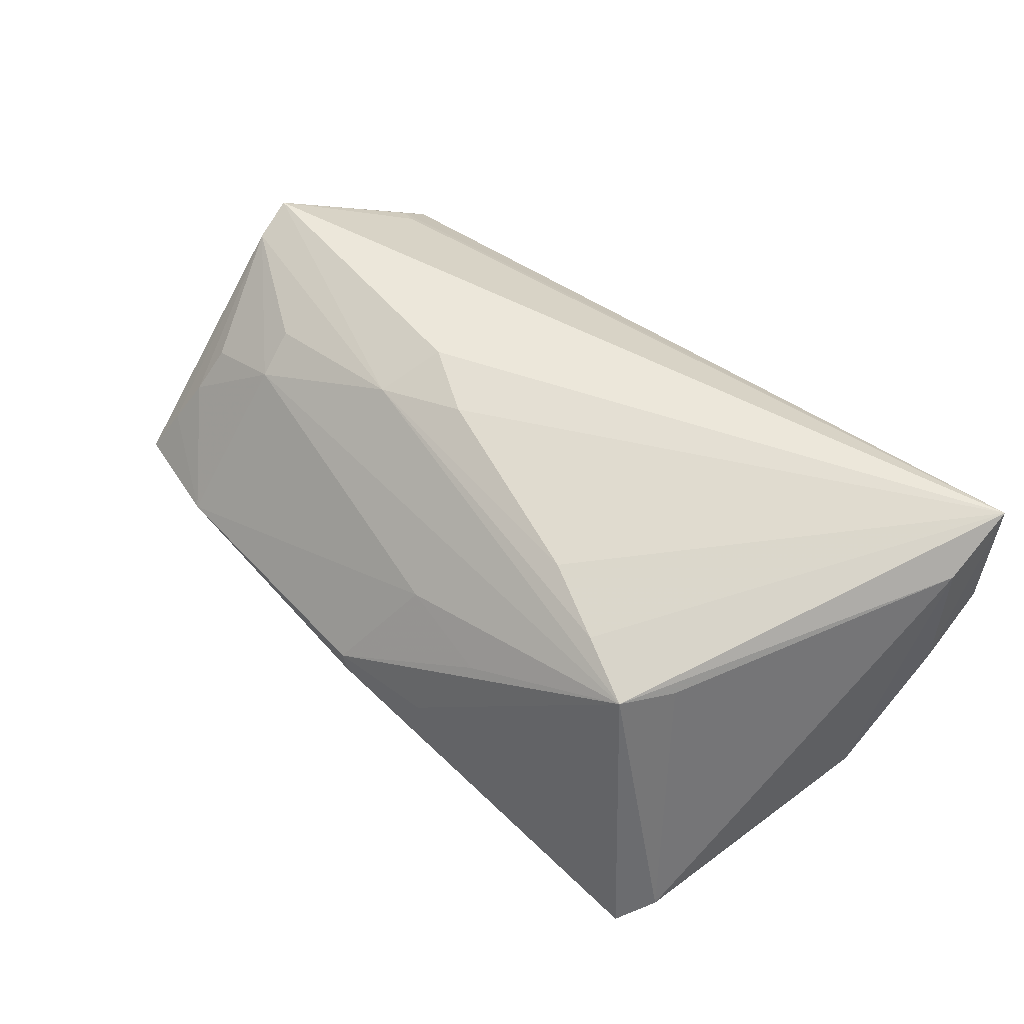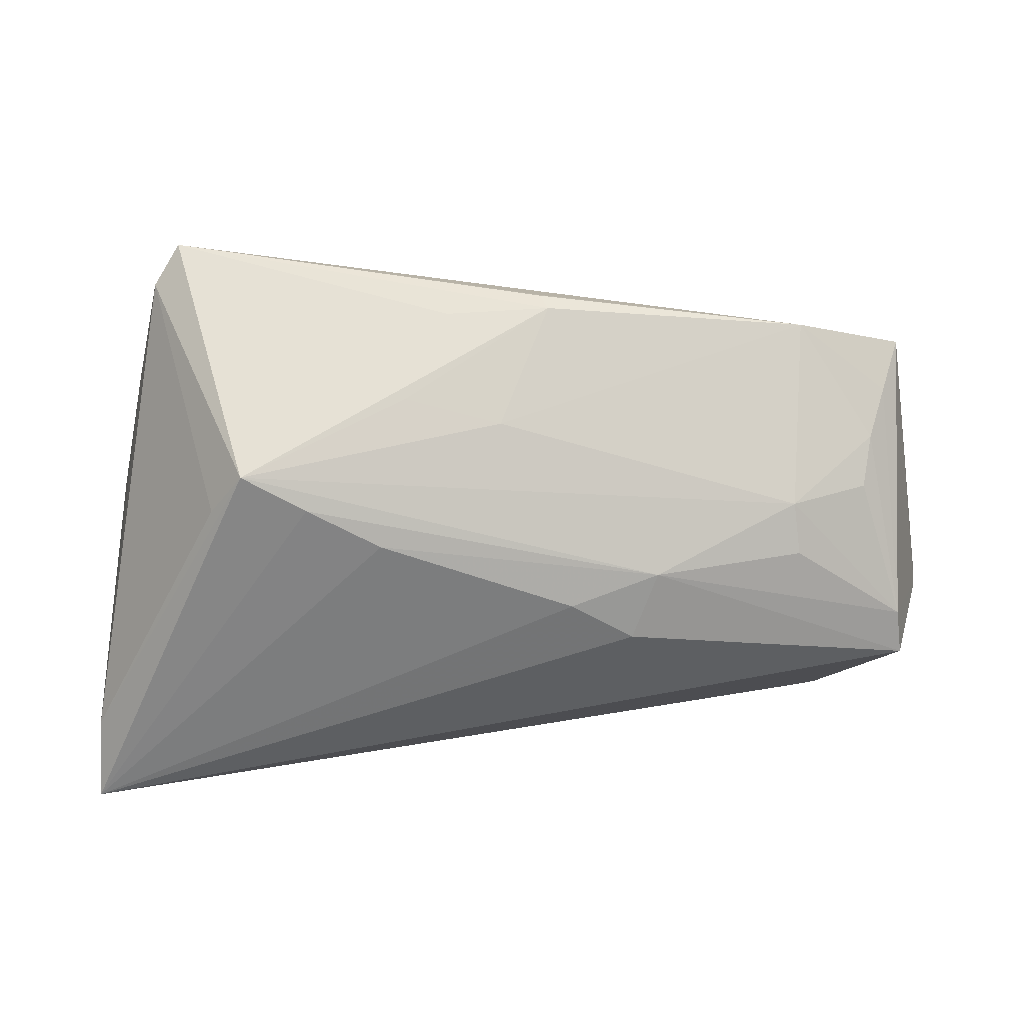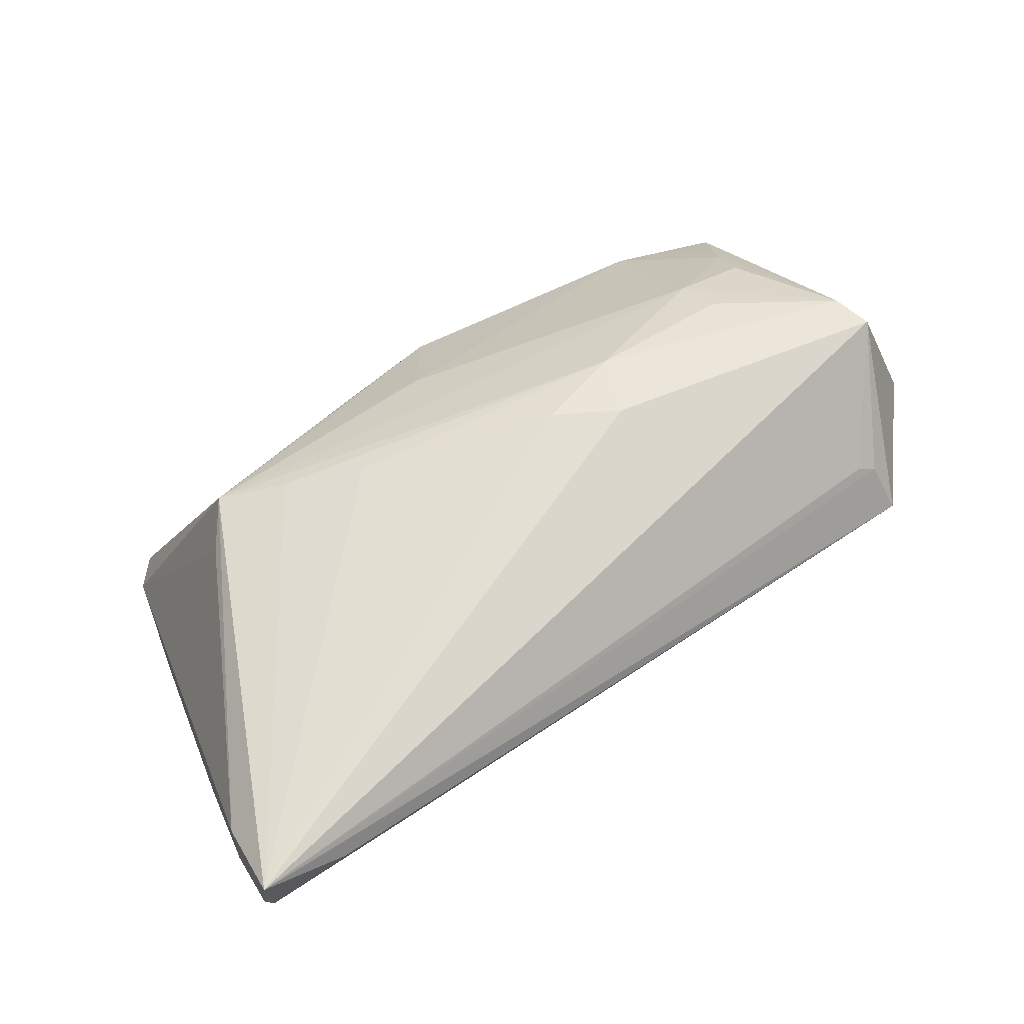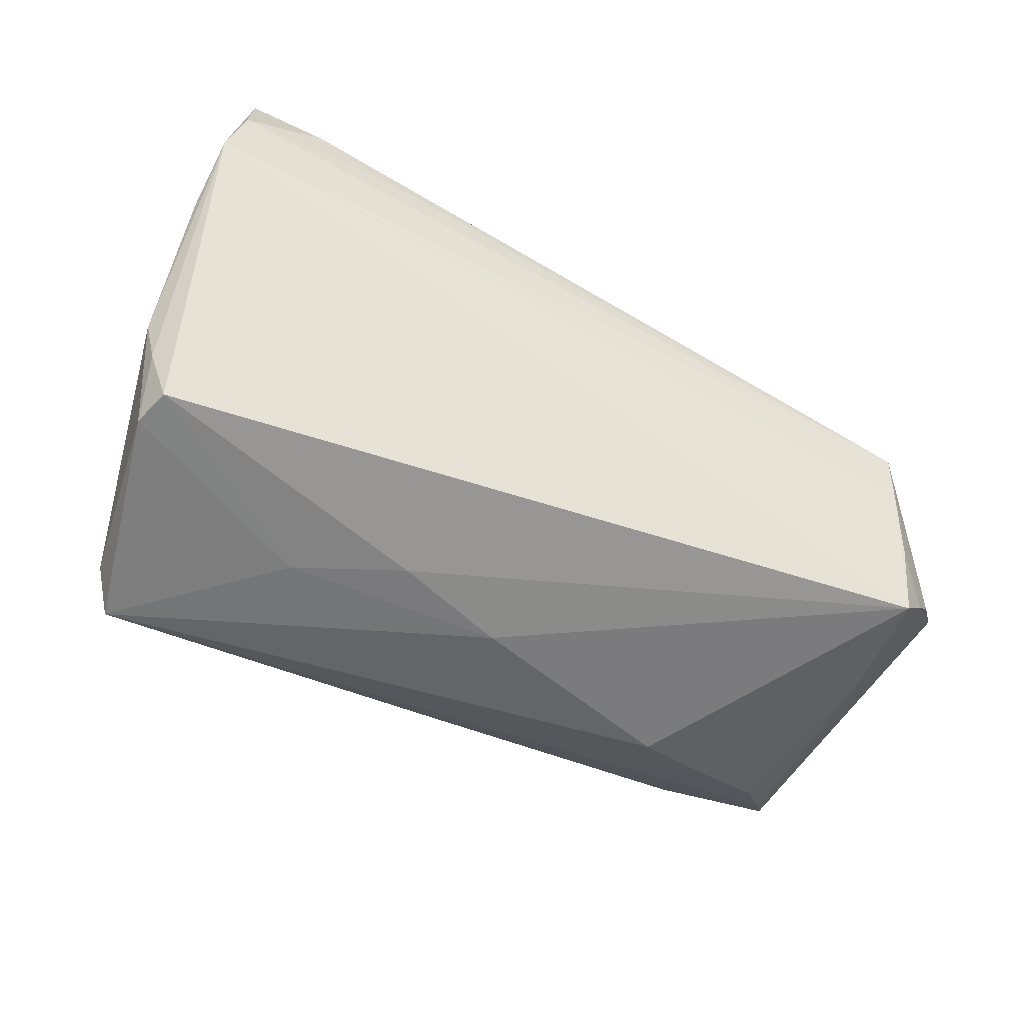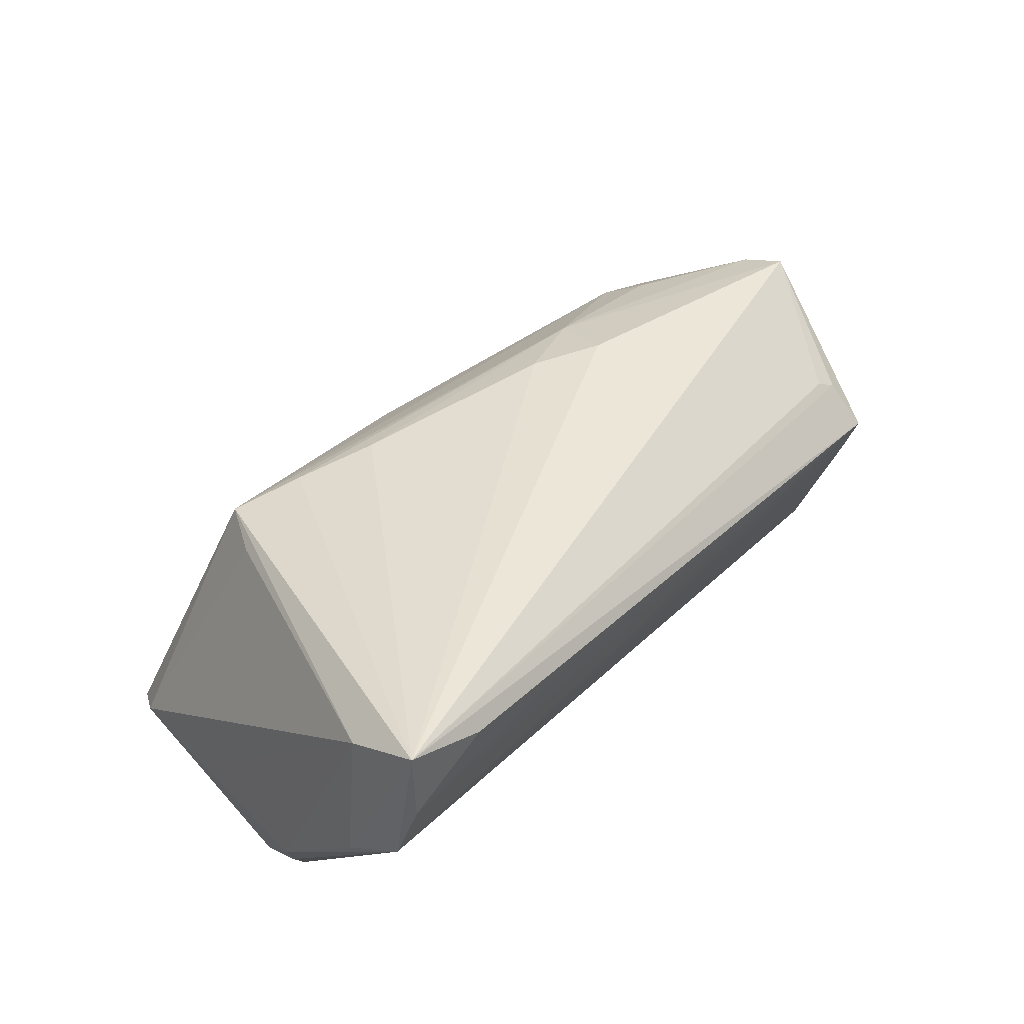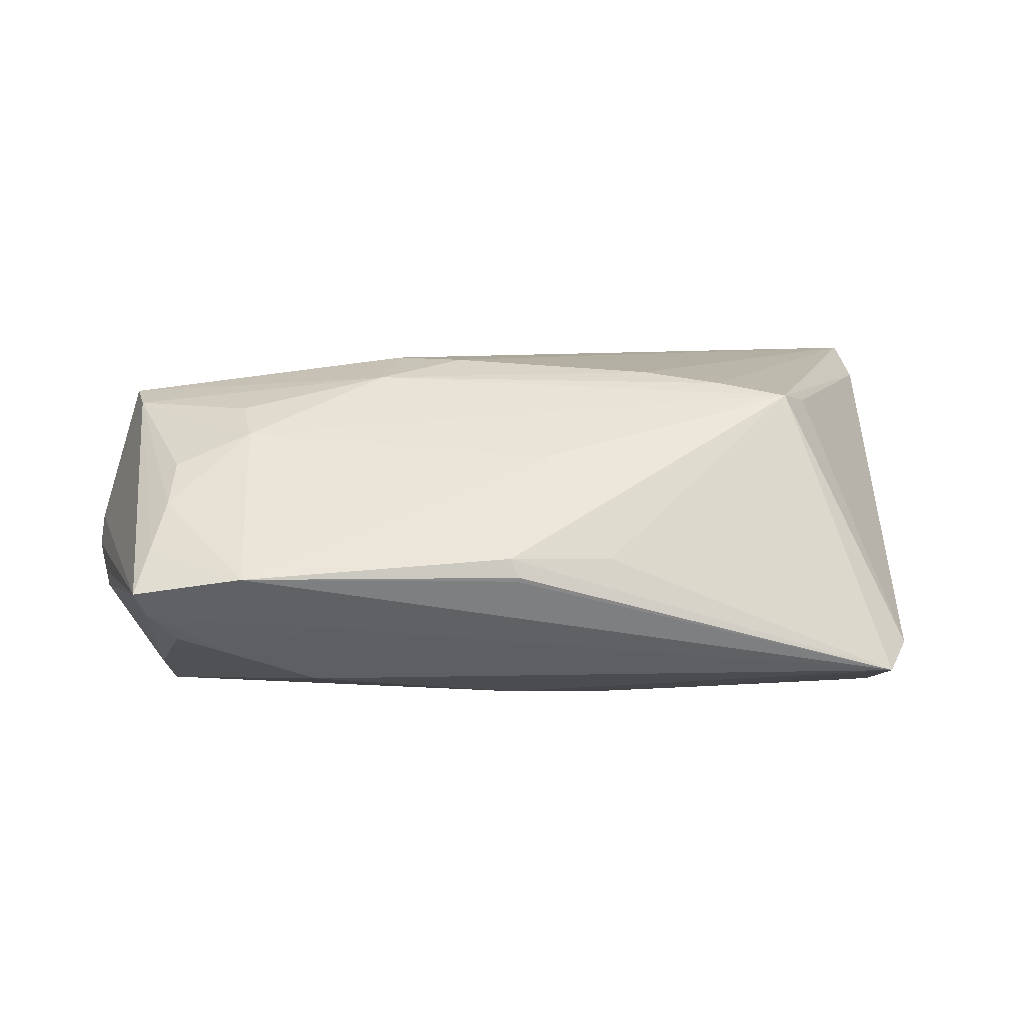
<metadata>
{"format":"obj","ext":"obj","renderer":"f3d","projection":"perspective","resolution":1024,"background":"white","views":[{"elev":60.3,"azim":-139.4,"up":"+Z"},{"elev":40.0,"azim":-0.2,"up":"+Y"},{"elev":70.5,"azim":-34.9,"up":"+Z"},{"elev":-68.0,"azim":-27.3,"up":"+Z"},{"elev":45.2,"azim":-52.6,"up":"+Z"},{"elev":2.1,"azim":171.6,"up":"+Z"}]}
</metadata>
<code>
v -0.0543 -0.02858 0.01462
v -0.01235 0.004297 -0.024
v 0.04686 -0.00602 -0.02007
v 0.05001 -0.009734 0.01646
v -0.0327 0.01843 0.01545
v 0.04955 0.02095 -0.008996
v 0.04482 -0.02333 -0.01429
v 0.05417 -0.007426 -0.008094
v -0.03678 0.01277 0.01503
v 0.0455 -0.0198 -0.024
v -0.04966 0.001838 -0.02323
v -0.04632 0.02546 -0.01572
v 0.02712 0.02181 -0.01314
v 0.04156 -0.02463 0.006926
v 0.01496 -0.00283 0.02092
v 0.04439 0.01637 -0.01492
v 0.003531 0.02964 -0.006824
v 0.03666 0.02496 -0.007074
v 0.04791 0.01903 -0.01185
v -0.04827 -0.003011 -0.024
v -0.001415 0.02054 0.007633
v 0.04933 -0.004499 0.01475
v -0.05542 -0.02636 0.006965
v -0.05436 -0.02837 0.024
v 0.0475 0.01746 -0.003449
v 0.04554 0.01399 0.001851
v 0.03918 -0.02369 0.008414
v -0.0253 0.01108 -0.02273
v 0.05115 -0.01804 -0.01525
v -0.04458 -0.02964 0.01991
v 0.018 0.004866 0.01798
v 0.05451 -0.01505 -0.01037
v -0.008083 0.02834 -0.004726
v 0.05384 -0.01509 0.001261
v 0.001271 0.007967 -0.02336
v -0.05523 -0.01873 0.0009049
v -0.05155 -0.004624 -0.0181
v -0.0539 -0.01948 0.01948
v 0.007356 0.001903 0.02047
v -0.02492 0.01455 0.01713
v -0.0496 0.0117 -0.01339
v 0.02716 0.01392 -0.02046
v 0.05542 -0.013 -0.004514
v 0.03598 0.004781 0.01384
v -0.01308 0.02323 0.006165
v -0.03441 -0.02939 0.01586
v 0.04325 -0.0269 -0.004655
v 0.04221 -0.02914 0.00179
v 0.004495 0.02929 -0.004568
v 0.04448 0.009788 0.006627
v 0.055 -0.01345 -0.0007328
v -0.01602 0.0101 0.01866
v 0.003804 0.02938 -0.007298
v 0.0487 -0.01902 -0.01912
v 0.0371 0.01559 -0.01719
v -0.05365 -0.005927 -0.01306
v 0.03528 0.01005 0.01052
v -0.04326 0.02964 -0.01878
f 58 42 35
f 25 6 18
f 3 6 32
f 18 6 19
f 6 3 19
f 58 49 17
f 17 49 18
f 51 34 32
f 4 34 51
f 55 42 58
f 38 56 36
f 56 23 36
f 36 24 38
f 23 24 36
f 14 24 48
f 32 34 48
f 4 14 48
f 48 34 4
f 58 11 12
f 12 11 56
f 37 11 20
f 56 11 37
f 20 23 37
f 37 23 56
f 20 11 28
f 58 35 28
f 28 11 58
f 53 18 58
f 58 17 53
f 53 17 18
f 58 12 5
f 5 45 49
f 38 24 5
f 18 49 21
f 49 45 21
f 45 5 21
f 43 51 32
f 6 51 43
f 27 14 4
f 4 24 27
f 27 24 14
f 13 55 58
f 19 55 13
f 58 18 13
f 18 19 13
f 16 19 3
f 16 55 19
f 16 3 42
f 42 55 16
f 30 48 24
f 10 3 32
f 10 35 42
f 42 3 10
f 10 23 20
f 41 56 38
f 38 12 41
f 41 12 56
f 20 28 2
f 2 28 35
f 2 10 20
f 35 10 2
f 33 49 58
f 58 5 33
f 33 5 49
f 9 12 38
f 38 5 9
f 9 5 12
f 18 21 57
f 57 21 5
f 32 6 8
f 8 43 32
f 6 43 8
f 1 24 23
f 1 30 24
f 23 48 1
f 32 48 29
f 6 25 22
f 4 51 22
f 22 51 6
f 48 30 46
f 46 1 48
f 30 1 46
f 57 22 50
f 31 57 5
f 4 22 31
f 10 7 47
f 47 48 23
f 23 10 47
f 47 29 48
f 47 7 29
f 54 7 10
f 29 7 54
f 54 10 32
f 32 29 54
f 57 50 26
f 26 25 18
f 18 57 26
f 26 22 25
f 26 50 22
f 44 22 57
f 57 31 44
f 44 31 22
f 52 39 31
f 24 39 52
f 15 24 4
f 15 39 24
f 4 31 15
f 31 39 15
f 40 31 5
f 40 52 31
f 40 5 24
f 24 52 40

</code>
